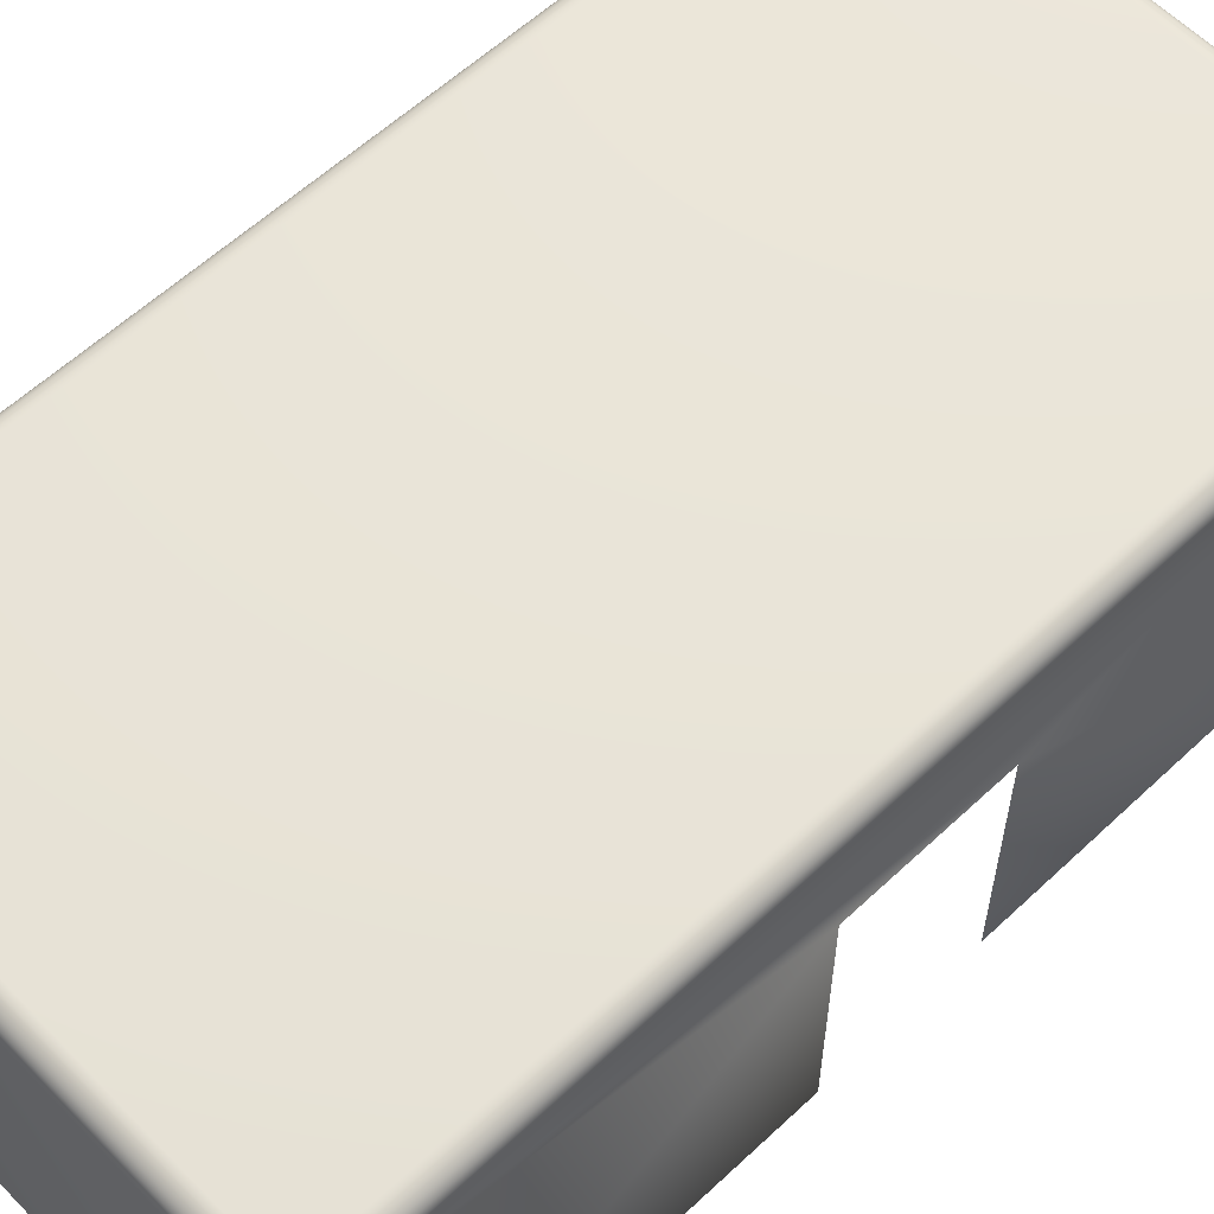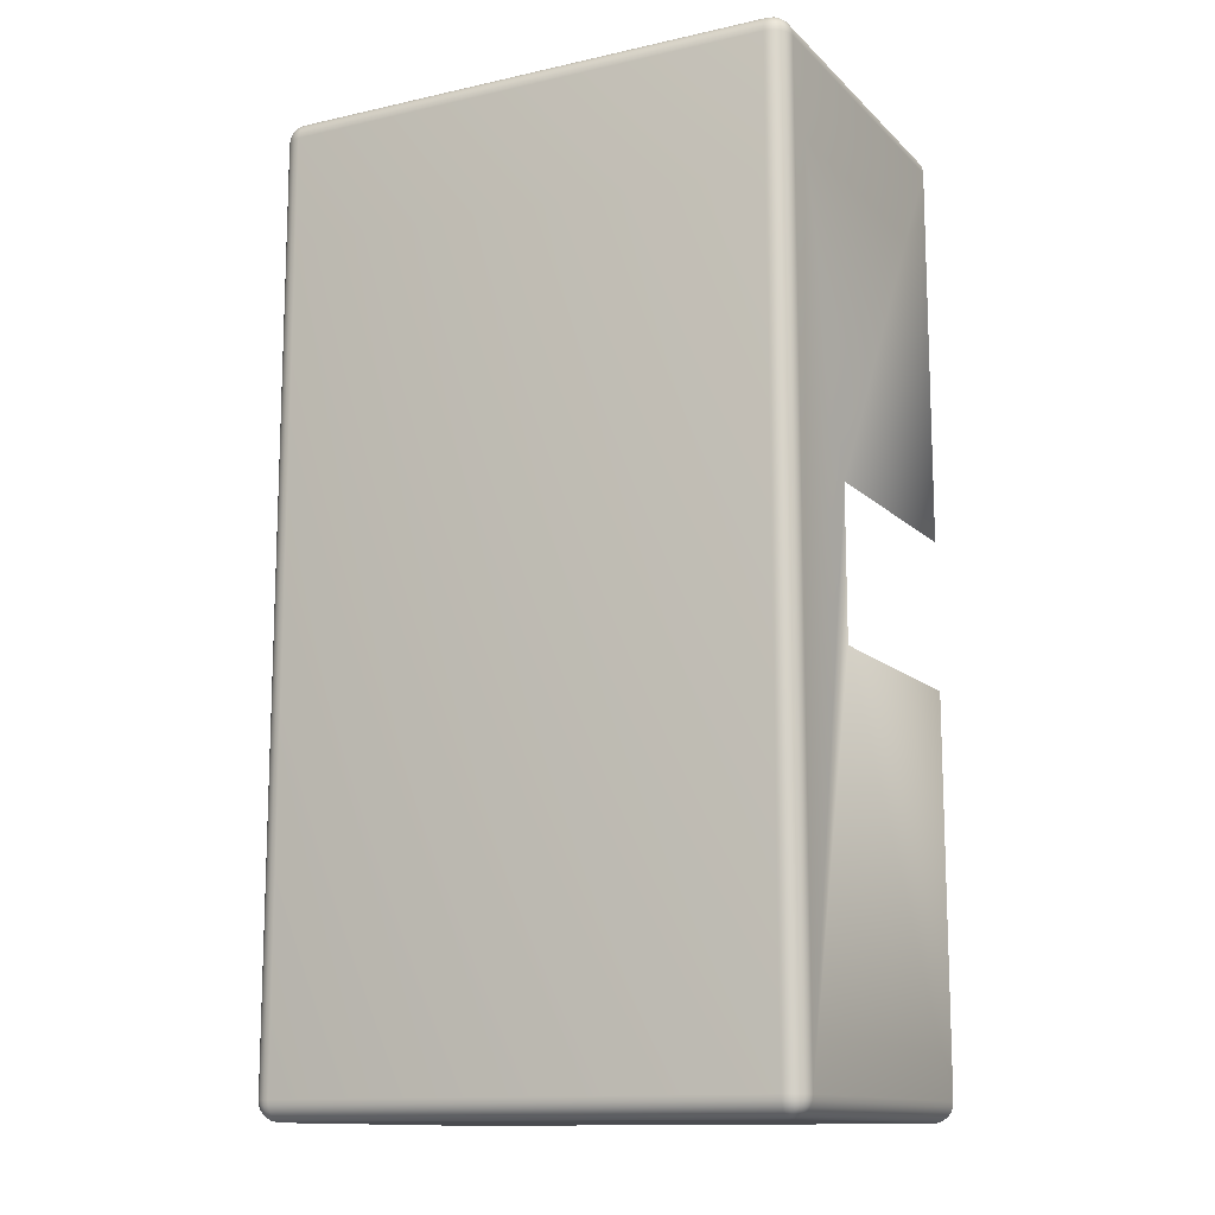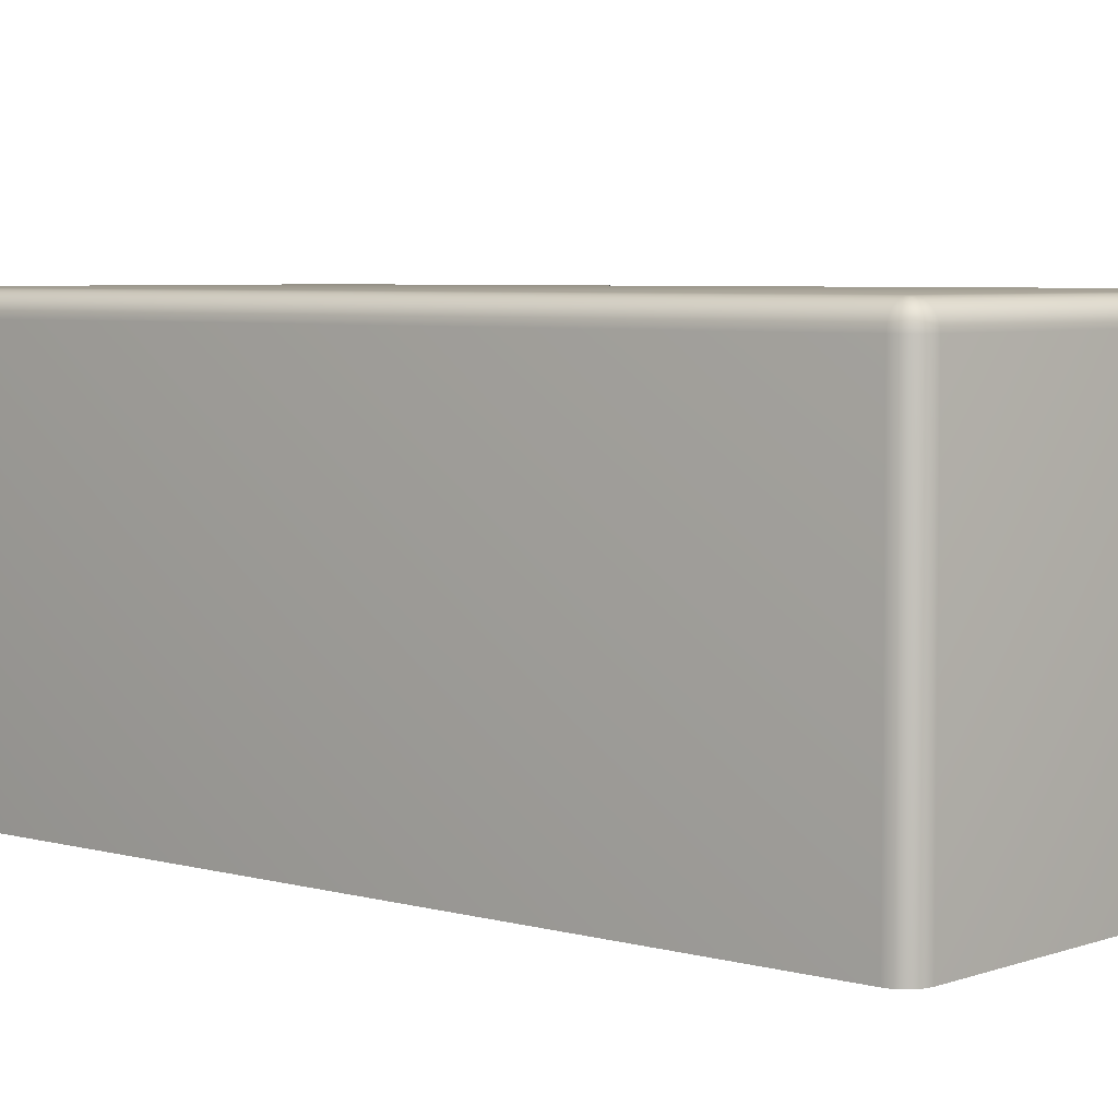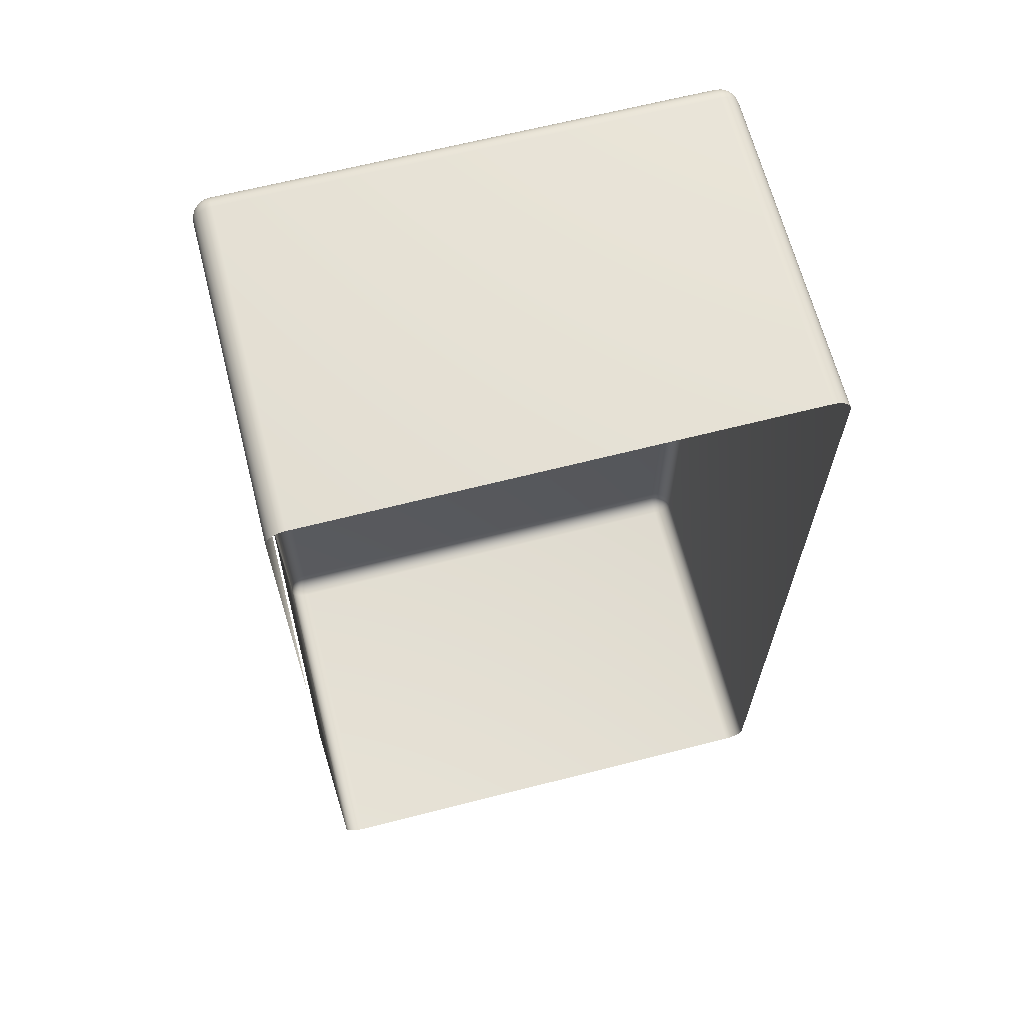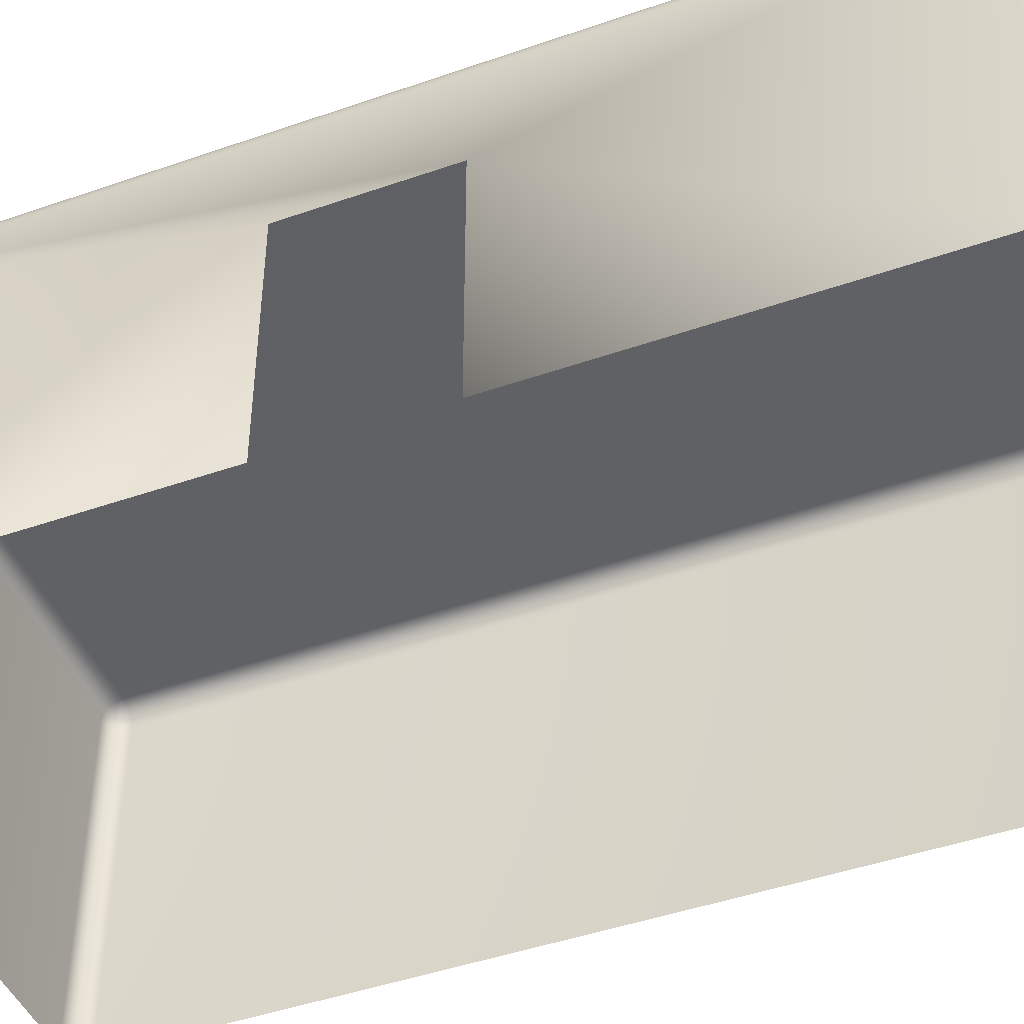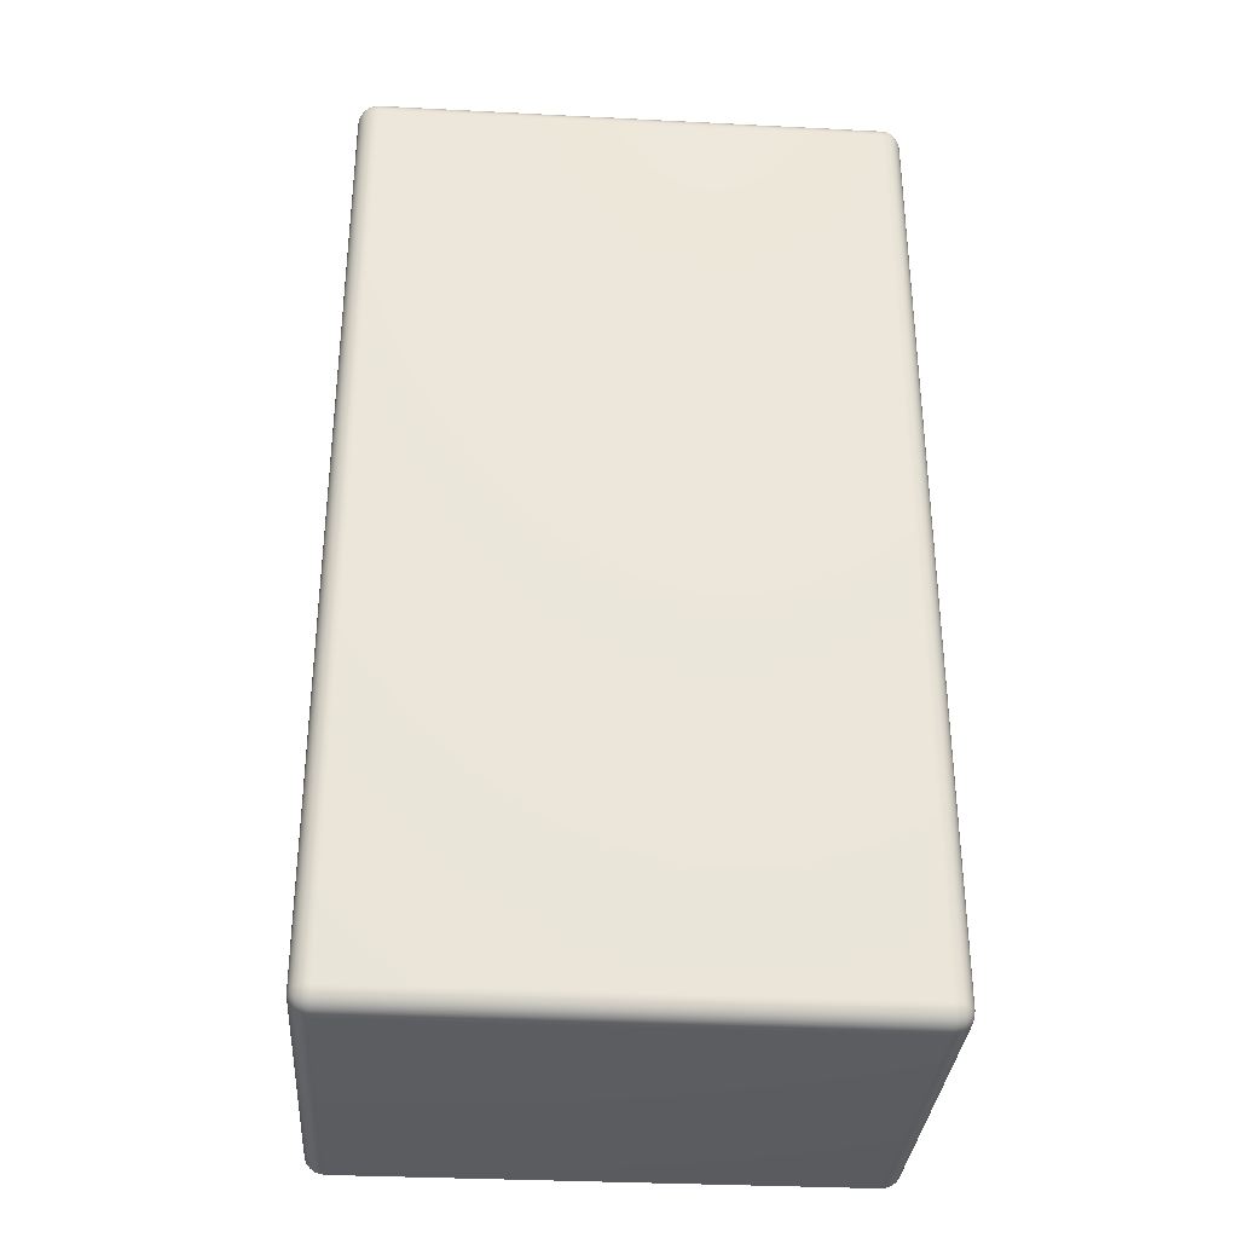
<metadata>
{"format":"obj","ext":"obj","renderer":"f3d","projection":"perspective","resolution":1024,"background":"white","views":[{"elev":59.5,"azim":-133.8,"up":"+Y"},{"elev":-13.0,"azim":-152.8,"up":"+Z"},{"elev":5.0,"azim":131.5,"up":"+Y"},{"elev":65.6,"azim":-14.4,"up":"+Z"},{"elev":-45.6,"azim":-68.1,"up":"+Y"},{"elev":-33.2,"azim":176.0,"up":"+Z"}]}
</metadata>
<code>
o Icosphere.001_Icosphere.005
v 53.11 25.13 -42.47
v 53.11 3e-06 25.52
v 53.11 3.6e-05 -42.47
v 15.11 26.6 -42.47
v 51.64 26.6 25.52
v 51.64 26.6 -42.47
v 15.11 25.13 -43.95
v 51.64 3.6e-05 -43.95
v 15.11 3.6e-05 -43.95
v 51.64 25.13 27
v 15.11 3e-06 27
v 51.64 3e-06 27
v 15.11 25.51 26.94
v 14.73 25.13 26.94
v 15.11 25.13 27
v 15.11 25.87 26.8
v 14.72 25.52 26.89
v 15.11 26.17 26.56
v 14.72 25.87 26.74
v 14.37 25.13 26.8
v 14.37 25.52 26.73
v 14.44 26.06 26.45
v 14.41 25.83 26.61
v 14.07 25.13 26.56
v 14.18 25.8 26.45
v 14.1 25.51 26.53
v 14.26 25.98 26.37
v 14.73 26.55 25.52
v 15.11 26.55 25.9
v 15.11 26.6 25.52
v 14.37 26.41 25.52
v 14.71 26.49 25.91
v 14.07 26.17 25.52
v 14.37 26.34 25.91
v 15.11 26.41 26.26
v 14.72 26.34 26.26
v 14.18 26.06 26.19
v 14.41 26.22 26.22
v 14.73 26.14 26.53
v 13.69 25.13 25.9
v 13.69 25.51 25.52
v 13.64 25.13 25.52
v 13.83 25.13 26.26
v 13.75 25.52 25.92
v 13.9 25.52 26.26
v 13.83 25.87 25.52
v 13.9 25.87 25.91
v 14.02 25.83 26.22
v 14.1 26.14 25.9
v 15.11 26.55 -42.85
v 14.73 26.55 -42.47
v 15.11 26.41 -43.21
v 14.72 26.49 -42.87
v 15.11 26.17 -43.51
v 14.72 26.34 -43.21
v 14.37 26.41 -42.47
v 14.37 26.34 -42.86
v 14.44 26.06 -43.4
v 14.41 26.22 -43.17
v 14.07 26.17 -42.47
v 14.18 26.06 -43.14
v 14.1 26.14 -42.85
v 14.26 25.98 -43.32
v 14.73 25.13 -43.9
v 15.11 25.51 -43.9
v 14.37 25.13 -43.75
v 14.71 25.52 -43.84
v 14.07 25.13 -43.51
v 14.37 25.52 -43.69
v 15.11 25.87 -43.75
v 14.72 25.87 -43.69
v 14.18 25.8 -43.4
v 14.41 25.83 -43.56
v 14.73 26.14 -43.48
v 13.69 25.51 -42.47
v 13.69 25.13 -42.85
v 13.64 25.13 -42.47
v 13.83 25.87 -42.47
v 13.75 25.52 -42.86
v 13.9 25.87 -42.86
v 13.83 25.13 -43.21
v 13.9 25.52 -43.21
v 14.02 25.83 -43.17
v 14.1 25.51 -43.48
v 51.64 26.55 25.9
v 52.02 26.55 25.52
v 51.64 26.41 26.26
v 52.03 26.49 25.92
v 51.64 26.17 26.56
v 52.03 26.34 26.26
v 52.38 26.41 25.52
v 52.38 26.34 25.91
v 52.31 26.06 26.45
v 52.34 26.22 26.22
v 52.68 26.17 25.52
v 52.57 26.06 26.19
v 52.65 26.14 25.9
v 52.49 25.98 26.37
v 52.02 25.13 26.94
v 51.64 25.51 26.94
v 52.38 25.13 26.8
v 52.04 25.52 26.89
v 52.68 25.13 26.56
v 52.38 25.52 26.74
v 51.64 25.87 26.8
v 52.03 25.87 26.73
v 52.57 25.8 26.45
v 52.34 25.83 26.61
v 52.02 26.14 26.53
v 53.06 25.51 25.52
v 53.06 25.13 25.9
v 53.11 25.13 25.52
v 52.92 25.87 25.52
v 53 25.52 25.91
v 52.85 25.87 25.91
v 52.92 25.13 26.26
v 52.85 25.52 26.26
v 52.73 25.83 26.22
v 52.65 25.51 26.53
v 52.02 26.55 -42.47
v 51.64 26.55 -42.85
v 52.38 26.41 -42.47
v 52.04 26.49 -42.86
v 52.68 26.17 -42.47
v 52.38 26.34 -42.86
v 51.64 26.41 -43.21
v 52.03 26.34 -43.21
v 52.57 26.06 -43.14
v 52.34 26.22 -43.17
v 51.64 26.17 -43.51
v 52.31 26.06 -43.4
v 52.02 26.14 -43.48
v 52.49 25.98 -43.32
v 53.06 25.13 -42.85
v 53.06 25.51 -42.47
v 52.92 25.13 -43.21
v 53 25.52 -42.87
v 52.68 25.13 -43.51
v 52.85 25.52 -43.21
v 52.92 25.87 -42.47
v 52.85 25.87 -42.86
v 52.57 25.8 -43.4
v 52.73 25.83 -43.17
v 52.65 26.14 -42.85
v 51.64 25.51 -43.9
v 52.02 25.13 -43.9
v 51.64 25.13 -43.95
v 51.64 25.87 -43.75
v 52.03 25.52 -43.84
v 52.03 25.87 -43.69
v 52.38 25.13 -43.75
v 52.38 25.52 -43.69
v 52.34 25.83 -43.56
v 52.65 25.51 -43.48
v 14.73 3e-06 26.94
v 14.37 3e-06 26.8
v 14.07 3e-06 26.56
v 13.83 3e-06 26.26
v 13.69 3e-06 25.9
v 13.64 3e-06 25.52
v 14.73 3.6e-05 -43.9
v 14.37 3.6e-05 -43.75
v 14.07 3.6e-05 -43.51
v 13.83 3.6e-05 -43.21
v 13.69 3.6e-05 -42.85
v 53.06 3.6e-05 -42.85
v 52.92 3.6e-05 -43.21
v 52.68 3.6e-05 -43.51
v 52.38 3.6e-05 -43.75
v 52.02 3.6e-05 -43.9
v 52.02 3e-06 26.94
v 52.38 3e-06 26.8
v 52.68 3e-06 26.56
v 52.92 3e-06 26.26
v 53.06 3e-06 25.9
v 13.64 17.74 -2.995
v 13.64 3.6e-05 -42.47
v 13.64 1.6e-05 -2.995
v 13.64 17.74 -13.96
v 13.64 2.2e-05 -13.96
f 1 3 2
f 4 6 5
f 7 9 8
f 10 12 11
f 13 15 14
f 16 13 17
f 18 16 19
f 17 14 20
f 19 17 21
f 19 23 22
f 21 20 24
f 21 26 25
f 23 25 27
f 28 30 29
f 31 28 32
f 33 31 34
f 32 29 35
f 34 32 36
f 34 38 37
f 36 35 18
f 36 39 22
f 38 22 27
f 40 42 41
f 43 40 44
f 24 43 45
f 44 41 46
f 45 44 47
f 45 48 25
f 47 46 33
f 47 49 37
f 48 37 27
f 50 4 51
f 52 50 53
f 54 52 55
f 53 51 56
f 55 53 57
f 55 59 58
f 57 56 60
f 57 62 61
f 59 61 63
f 64 7 65
f 66 64 67
f 68 66 69
f 67 65 70
f 69 67 71
f 69 73 72
f 71 70 54
f 71 74 58
f 73 58 63
f 75 77 76
f 78 75 79
f 60 78 80
f 79 76 81
f 80 79 82
f 80 83 61
f 82 81 68
f 82 84 72
f 83 72 63
f 85 5 86
f 87 85 88
f 89 87 90
f 88 86 91
f 90 88 92
f 90 94 93
f 92 91 95
f 92 97 96
f 94 96 98
f 99 10 100
f 101 99 102
f 103 101 104
f 102 100 105
f 104 102 106
f 104 108 107
f 106 105 89
f 106 109 93
f 108 93 98
f 110 112 111
f 113 110 114
f 95 113 115
f 114 111 116
f 115 114 117
f 115 118 96
f 117 116 103
f 117 119 107
f 118 107 98
f 120 6 121
f 122 120 123
f 124 122 125
f 123 121 126
f 125 123 127
f 125 129 128
f 127 126 130
f 127 132 131
f 129 131 133
f 134 1 135
f 136 134 137
f 138 136 139
f 137 135 140
f 139 137 141
f 139 143 142
f 141 140 124
f 141 144 128
f 143 128 133
f 145 147 146
f 148 145 149
f 130 148 150
f 149 146 151
f 150 149 152
f 150 153 131
f 152 151 138
f 152 154 142
f 153 142 133
f 15 11 155
f 14 155 156
f 20 156 157
f 24 157 158
f 43 158 159
f 40 159 160
f 4 30 28
f 51 28 31
f 56 31 33
f 60 33 46
f 78 46 41
f 75 41 42
f 9 7 64
f 161 64 66
f 162 66 68
f 163 68 81
f 164 81 76
f 165 76 77
f 6 4 50
f 121 50 52
f 126 52 54
f 130 54 70
f 148 70 65
f 145 65 7
f 3 1 134
f 166 134 136
f 167 136 138
f 168 138 151
f 169 151 146
f 170 146 147
f 5 6 120
f 86 120 122
f 91 122 124
f 95 124 140
f 113 140 135
f 110 135 1
f 12 10 99
f 171 99 101
f 172 101 103
f 173 103 116
f 174 116 111
f 175 111 112
f 30 5 85
f 29 85 87
f 35 87 89
f 18 89 105
f 16 105 100
f 13 100 10
f 176 77 42
f 1 2 112
f 4 5 30
f 7 8 147
f 10 11 15
f 13 14 17
f 16 17 19
f 18 19 39
f 17 20 21
f 19 21 23
f 19 22 39
f 21 24 26
f 21 25 23
f 23 27 22
f 28 29 32
f 31 32 34
f 33 34 49
f 32 35 36
f 34 36 38
f 34 37 49
f 36 18 39
f 36 22 38
f 38 27 37
f 40 41 44
f 43 44 45
f 24 45 26
f 44 46 47
f 45 47 48
f 45 25 26
f 47 33 49
f 47 37 48
f 48 27 25
f 50 51 53
f 52 53 55
f 54 55 74
f 53 56 57
f 55 57 59
f 55 58 74
f 57 60 62
f 57 61 59
f 59 63 58
f 64 65 67
f 66 67 69
f 68 69 84
f 67 70 71
f 69 71 73
f 69 72 84
f 71 54 74
f 71 58 73
f 73 63 72
f 75 76 79
f 78 79 80
f 60 80 62
f 79 81 82
f 80 82 83
f 80 61 62
f 82 68 84
f 82 72 83
f 83 63 61
f 85 86 88
f 87 88 90
f 89 90 109
f 88 91 92
f 90 92 94
f 90 93 109
f 92 95 97
f 92 96 94
f 94 98 93
f 99 100 102
f 101 102 104
f 103 104 119
f 102 105 106
f 104 106 108
f 104 107 119
f 106 89 109
f 106 93 108
f 108 98 107
f 110 111 114
f 113 114 115
f 95 115 97
f 114 116 117
f 115 117 118
f 115 96 97
f 117 103 119
f 117 107 118
f 118 98 96
f 120 121 123
f 122 123 125
f 124 125 144
f 123 126 127
f 125 127 129
f 125 128 144
f 127 130 132
f 127 131 129
f 129 133 128
f 134 135 137
f 136 137 139
f 138 139 154
f 137 140 141
f 139 141 143
f 139 142 154
f 141 124 144
f 141 128 143
f 143 133 142
f 145 146 149
f 148 149 150
f 130 150 132
f 149 151 152
f 150 152 153
f 150 131 132
f 152 138 154
f 152 142 153
f 153 133 131
f 15 155 14
f 14 156 20
f 20 157 24
f 24 158 43
f 43 159 40
f 40 160 42
f 4 28 51
f 51 31 56
f 56 33 60
f 60 46 78
f 78 41 75
f 75 42 77
f 9 64 161
f 161 66 162
f 162 68 163
f 163 81 164
f 164 76 165
f 165 77 177
f 6 50 121
f 121 52 126
f 126 54 130
f 130 70 148
f 148 65 145
f 145 7 147
f 3 134 166
f 166 136 167
f 167 138 168
f 168 151 169
f 169 146 170
f 170 147 8
f 5 120 86
f 86 122 91
f 91 124 95
f 95 140 113
f 113 135 110
f 110 1 112
f 12 99 171
f 171 101 172
f 172 103 173
f 173 116 174
f 174 111 175
f 175 112 2
f 30 85 29
f 29 87 35
f 35 89 18
f 18 105 16
f 16 100 13
f 13 10 15
f 176 160 178
f 77 179 177
f 177 179 180
f 176 42 160
f 77 176 179

</code>
